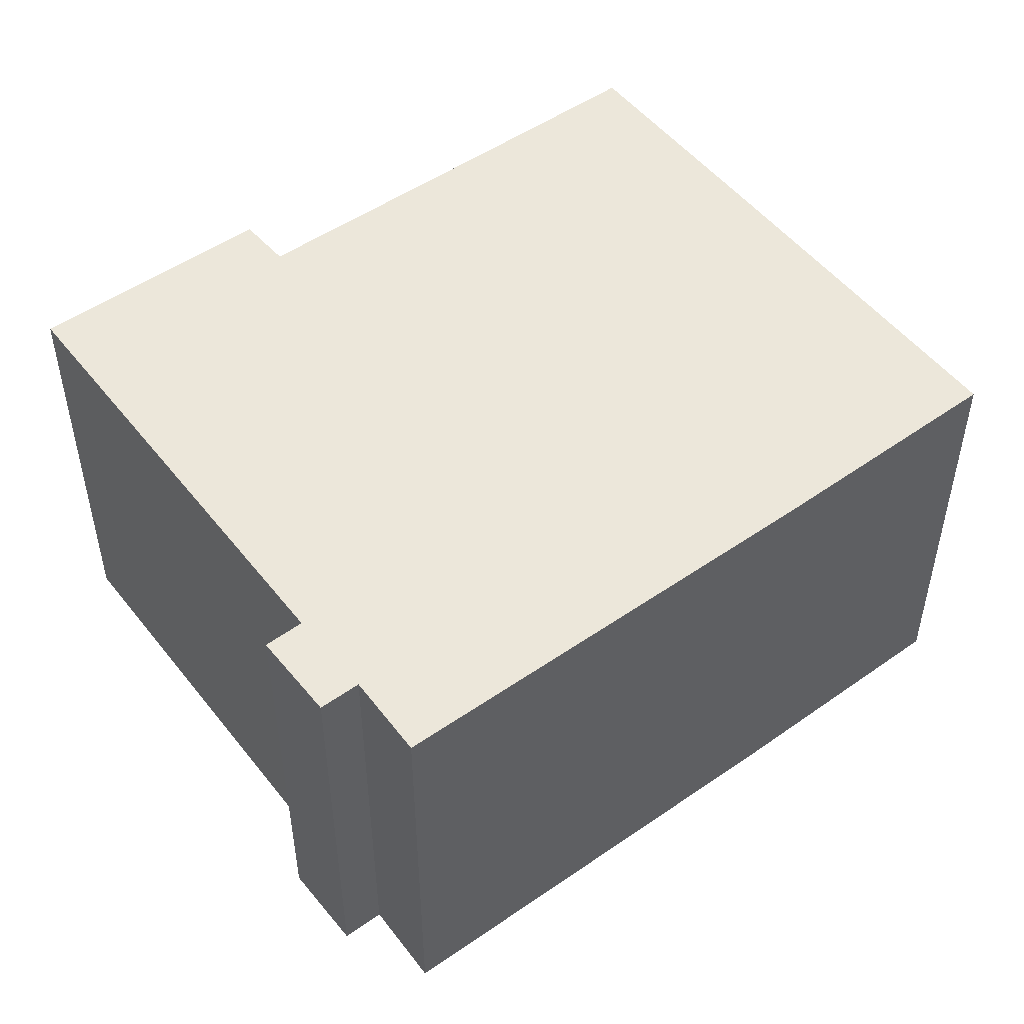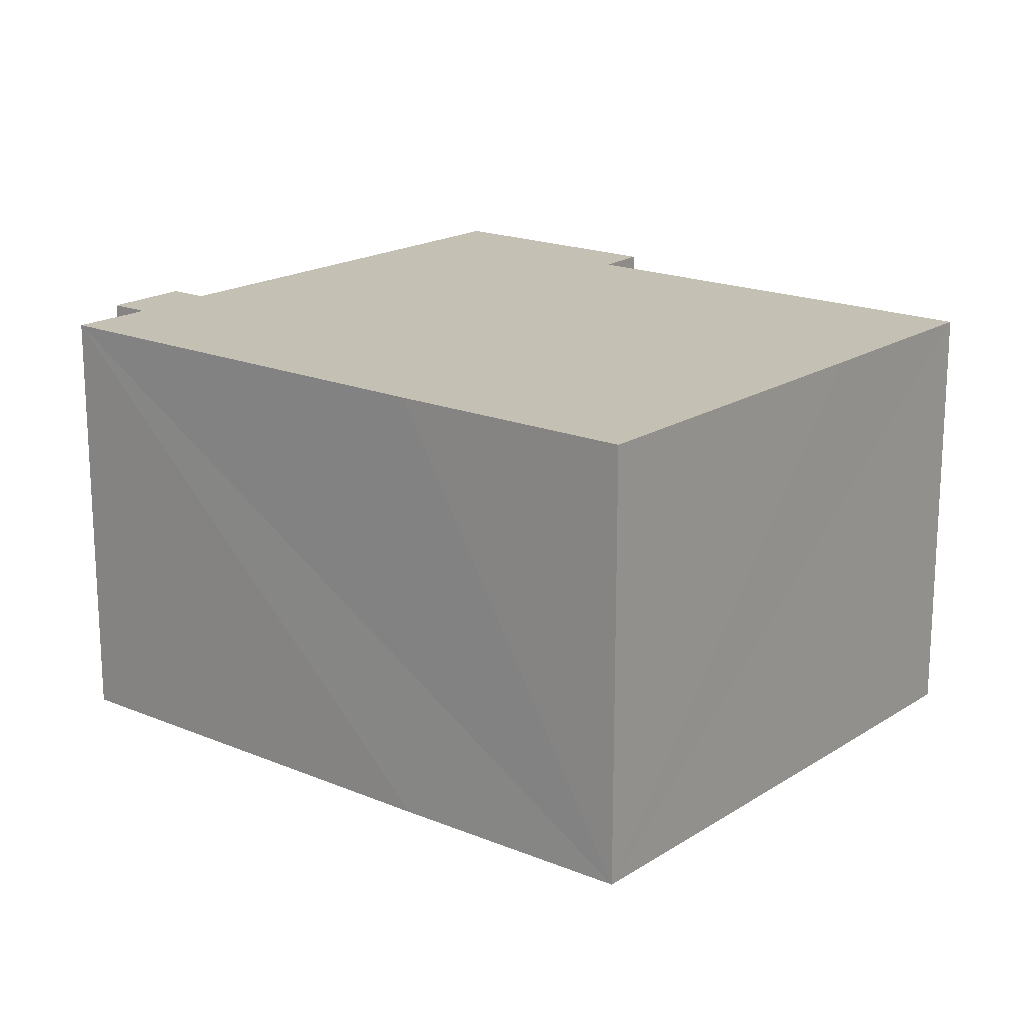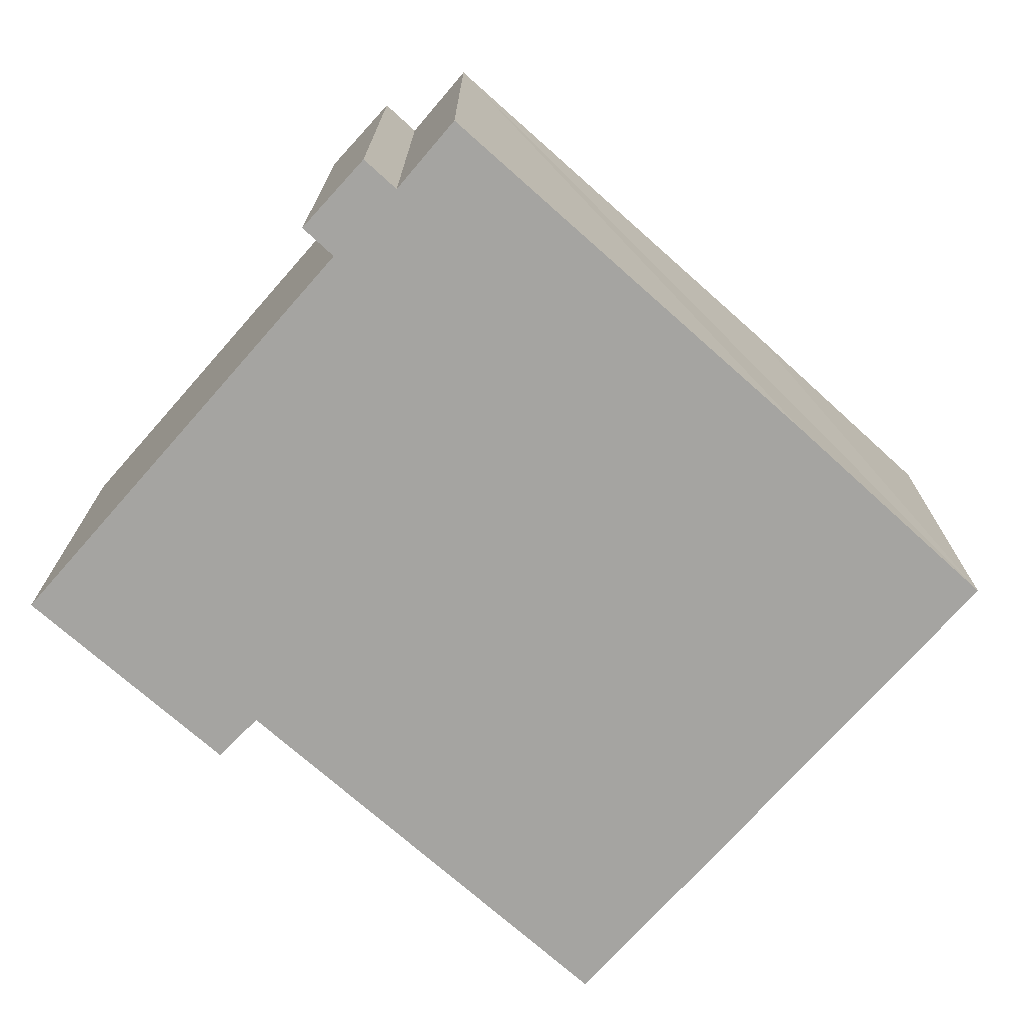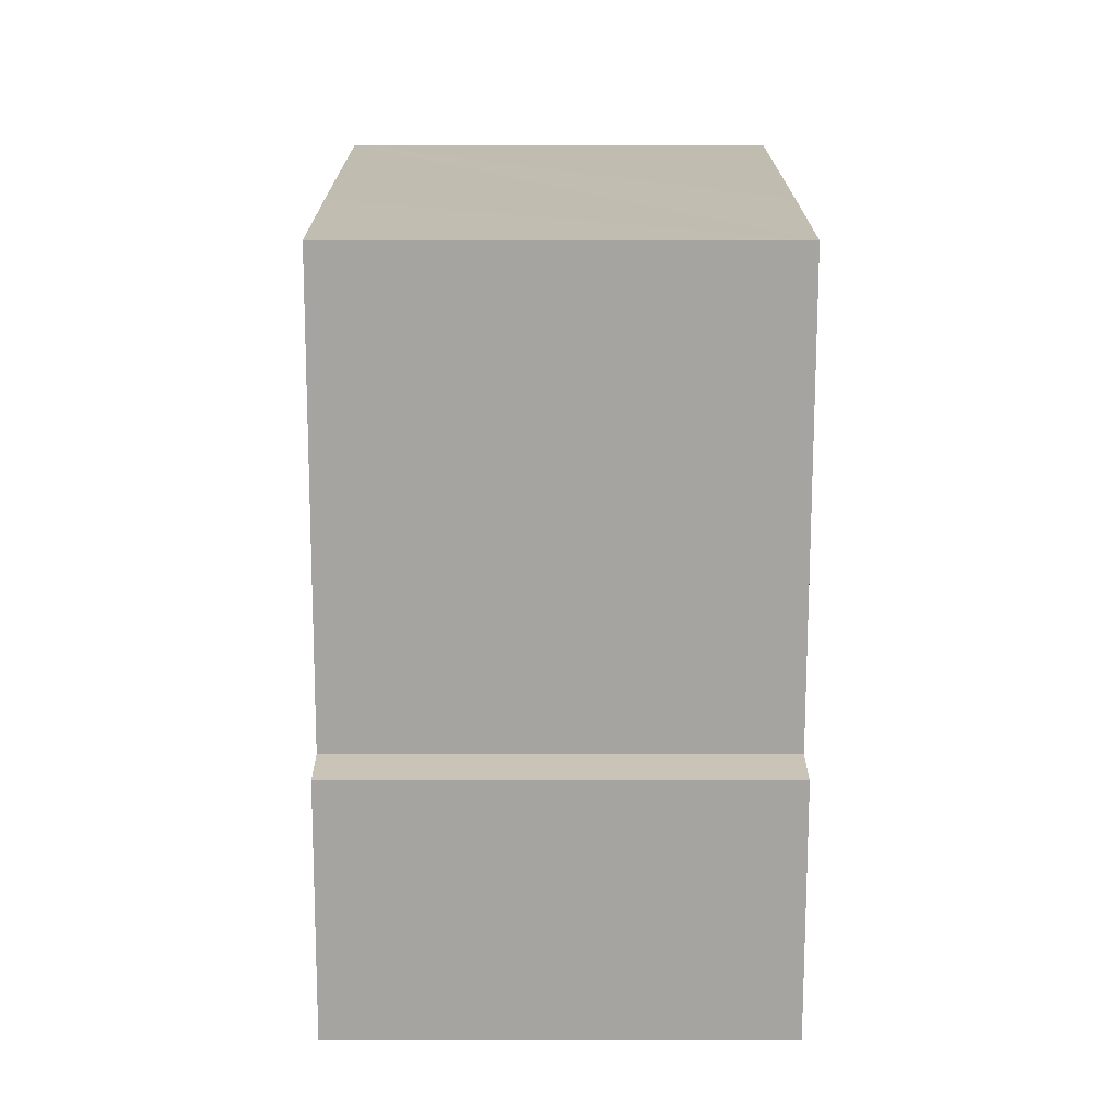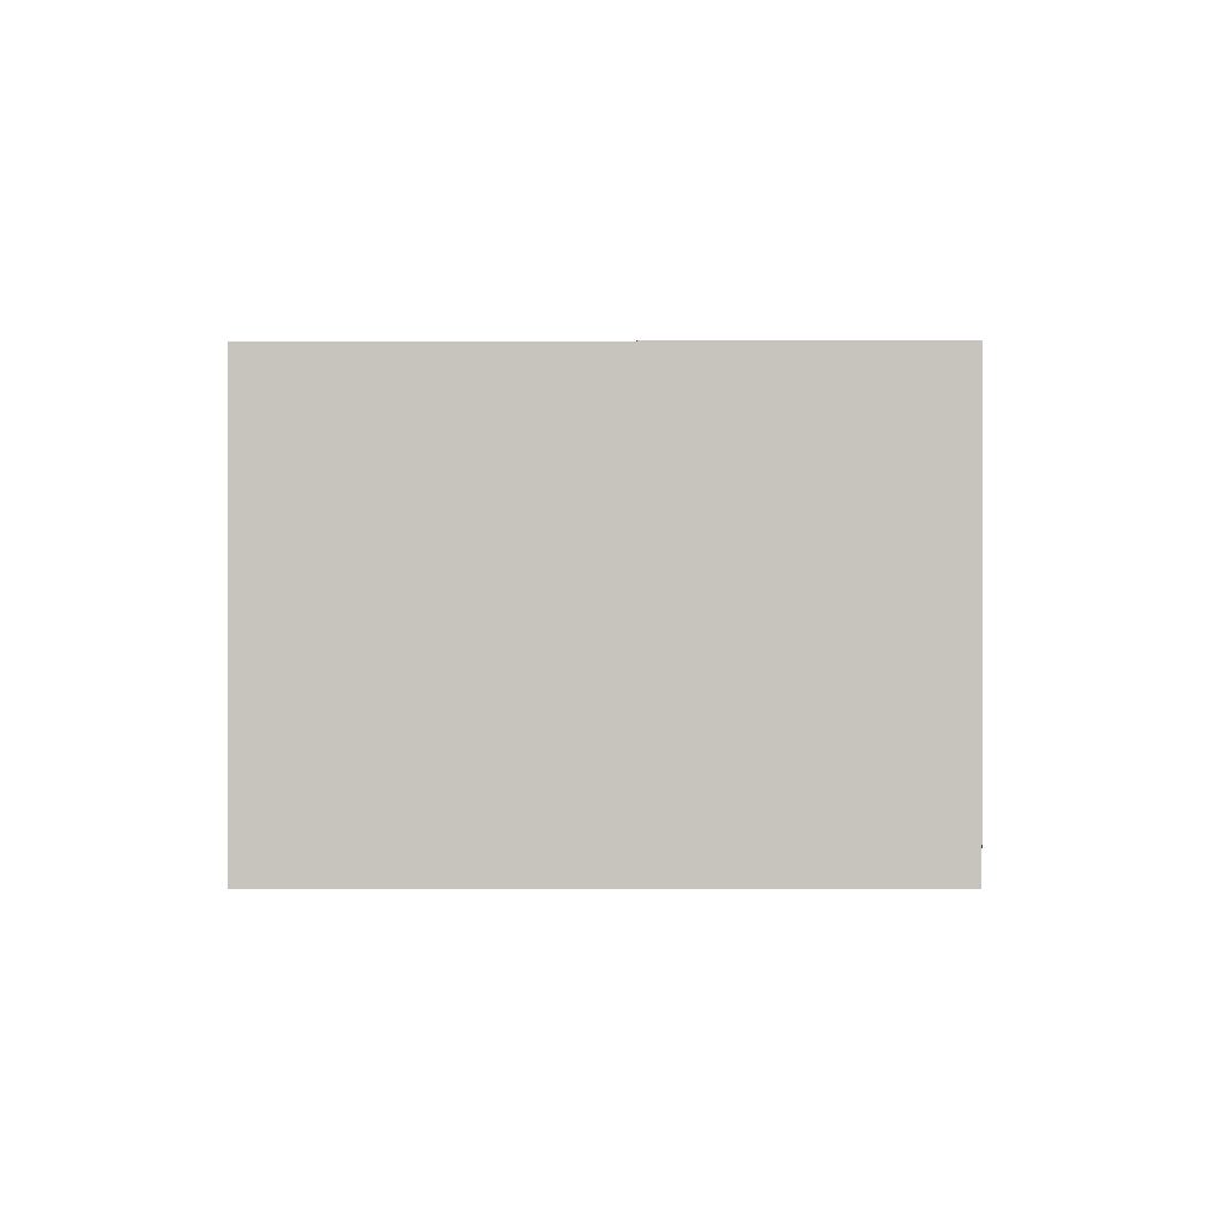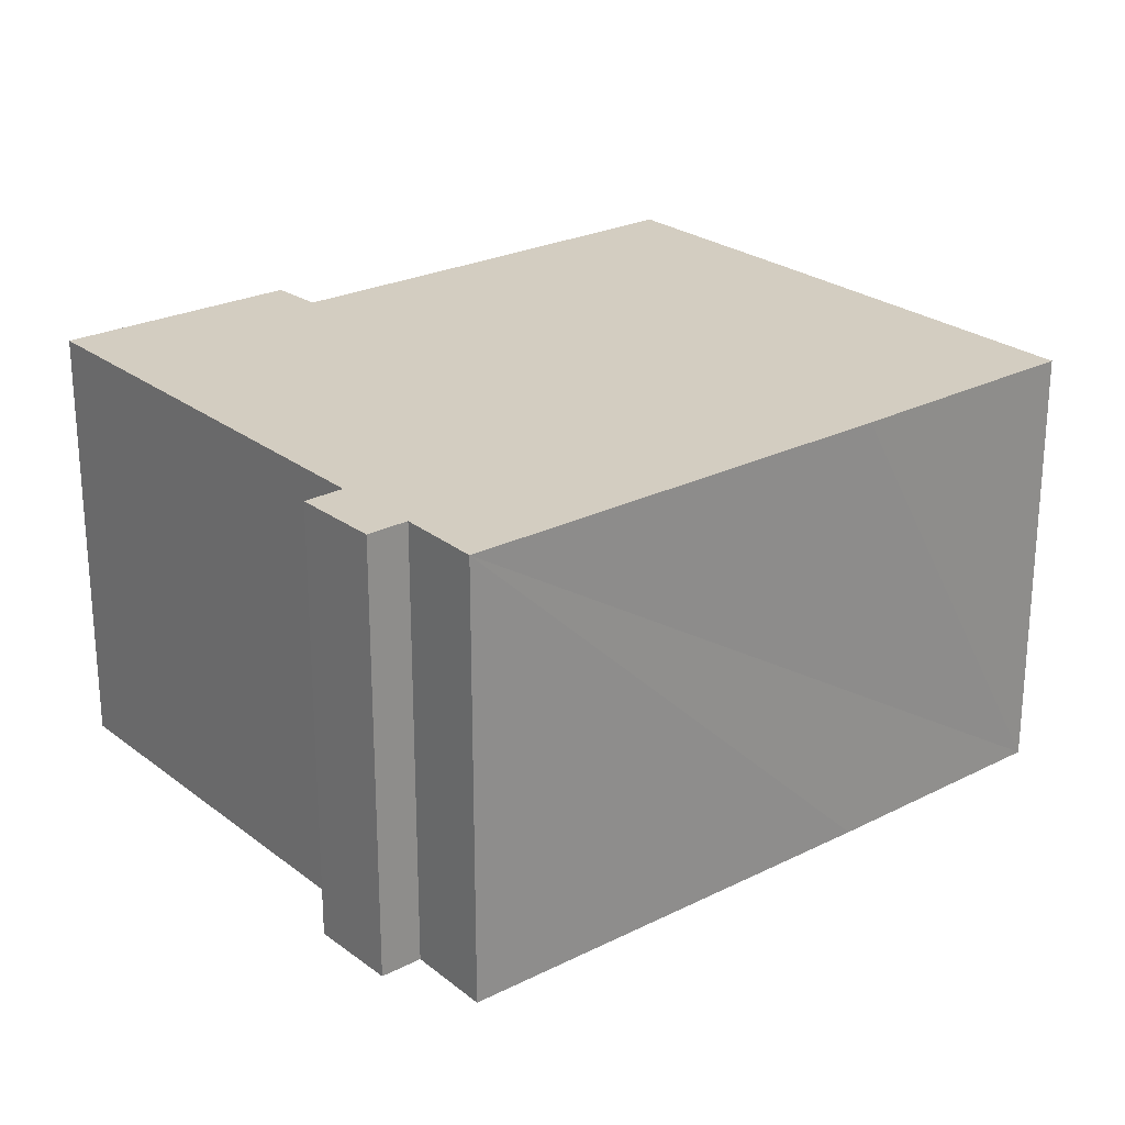
<metadata>
{"format":"obj","ext":"obj","renderer":"f3d","projection":"perspective","resolution":1024,"background":"white","views":[{"elev":51.0,"azim":-102.5,"up":"+Y"},{"elev":18.3,"azim":-26.3,"up":"+Y"},{"elev":-73.2,"azim":-107.1,"up":"+Y"},{"elev":-7.8,"azim":89.8,"up":"+Z"},{"elev":0.2,"azim":25.2,"up":"+Y"},{"elev":24.8,"azim":-104.6,"up":"+Y"}]}
</metadata>
<code>
v  12.24 8.274 9.397
v  3.658 8.274 7.997
v  5.717 8.274 12.35
v  0 8.274 5.066e-16
v  16.09 8.274 7.63
v  1.521 8.274 -0.658
v  1.171 8.274 -1.395
v  14.03 8.274 3.128
v  3.069 8.274 -1.429
v  8.376 8.274 -3.82
v  12.45 8.274 -0.363
v  13.39 8.274 -0.854
v  12.96 8.274 -1.796
v  11.42 8.274 -5.192
v  2.729 8.274 -2.133
v  5.717 -7.563e-16 12.35
v  12.24 -5.754e-16 9.397
v  16.09 -4.672e-16 7.63
v  12.45 2.223e-17 -0.363
v  13.39 5.229e-17 -0.854
v  14.03 -1.915e-16 3.128
v  11.42 3.179e-16 -5.192
v  12.96 1.1e-16 -1.796
v  3.069 8.75e-17 -1.429
v  2.729 1.306e-16 -2.133
v  8.376 2.339e-16 -3.82
v  1.171 8.542e-17 -1.395
v  1.521 4.029e-17 -0.658
v  0 0 0
v  3.658 -4.897e-16 7.997
g defaultobject
f 1 2 3
f 2 1 4
f 4 1 5
f 4 5 6
f 6 5 7
f 7 5 8
f 7 8 9
f 9 8 10
f 10 8 11
f 10 11 12
f 10 12 13
f 10 13 14
f 15 7 9
f 16 1 3
f 1 16 5
f 5 16 17
f 5 17 18
f 19 12 11
f 12 19 20
f 18 8 5
f 8 18 11
f 11 18 19
f 19 18 21
f 20 13 12
f 13 20 14
f 14 20 22
f 22 20 23
f 24 15 9
f 15 24 25
f 22 10 14
f 10 22 9
f 9 22 24
f 24 22 26
f 25 7 15
f 7 25 27
f 28 4 6
f 4 28 29
f 27 6 7
f 6 27 28
f 2 16 3
f 16 2 4
f 16 4 30
f 30 4 29
f 25 28 27
f 23 19 22
f 19 23 20
f 28 30 29
f 30 28 25
f 30 25 24
f 30 24 26
f 30 26 16
f 16 26 17
f 17 26 22
f 17 22 19
f 17 19 21
f 17 21 18

</code>
